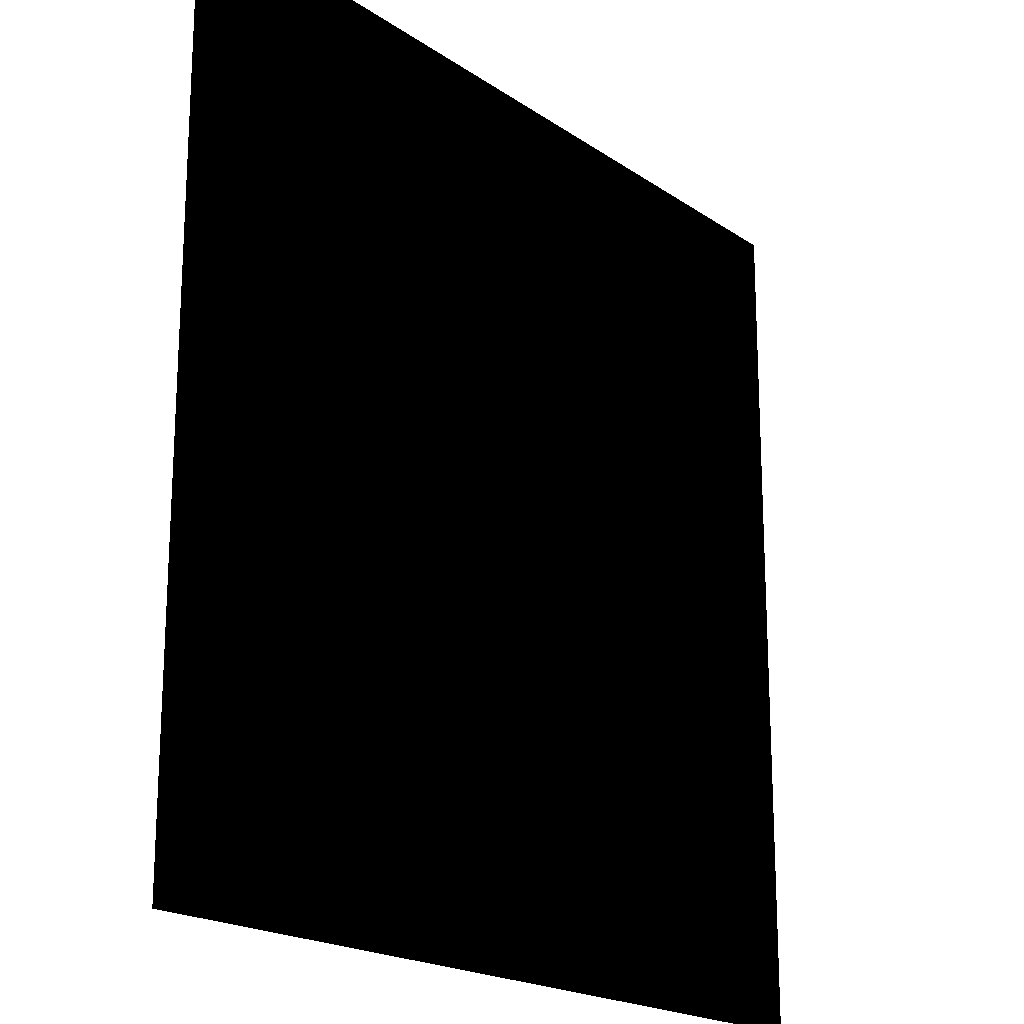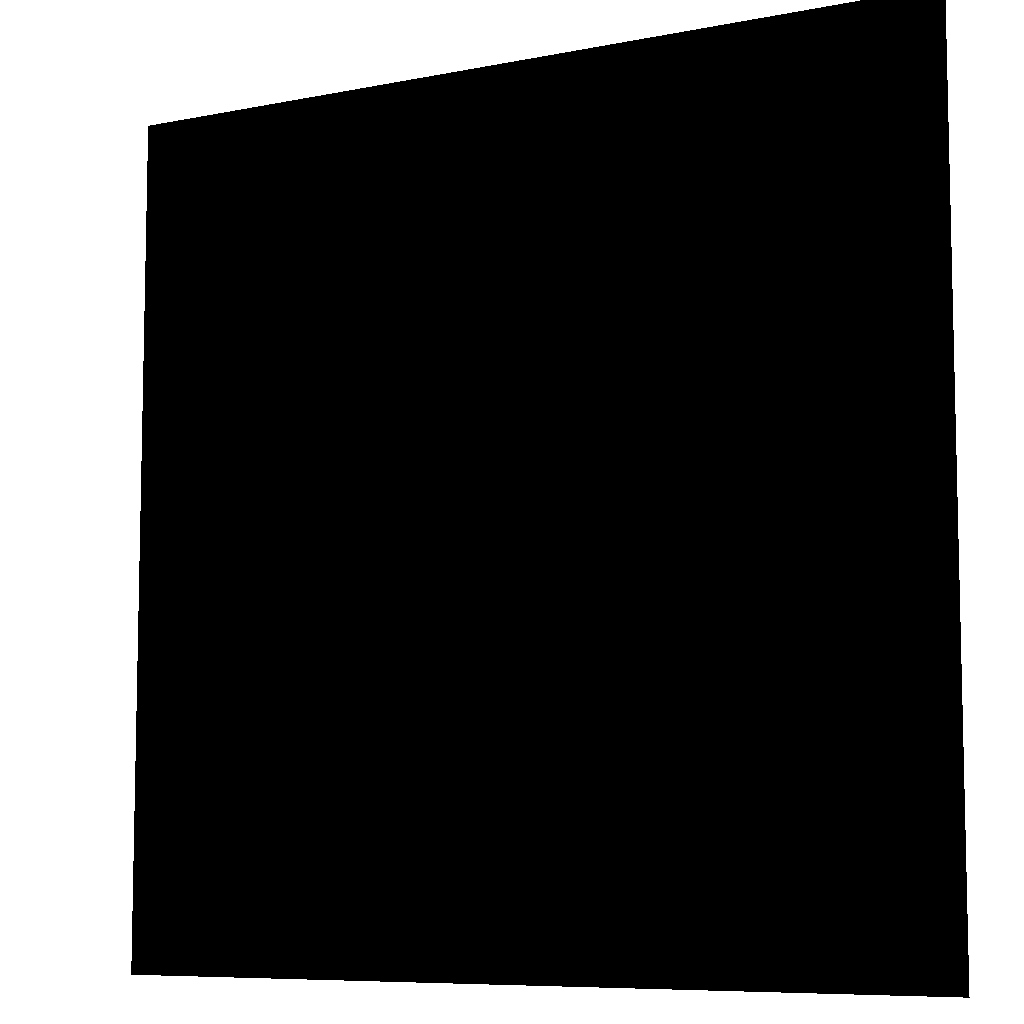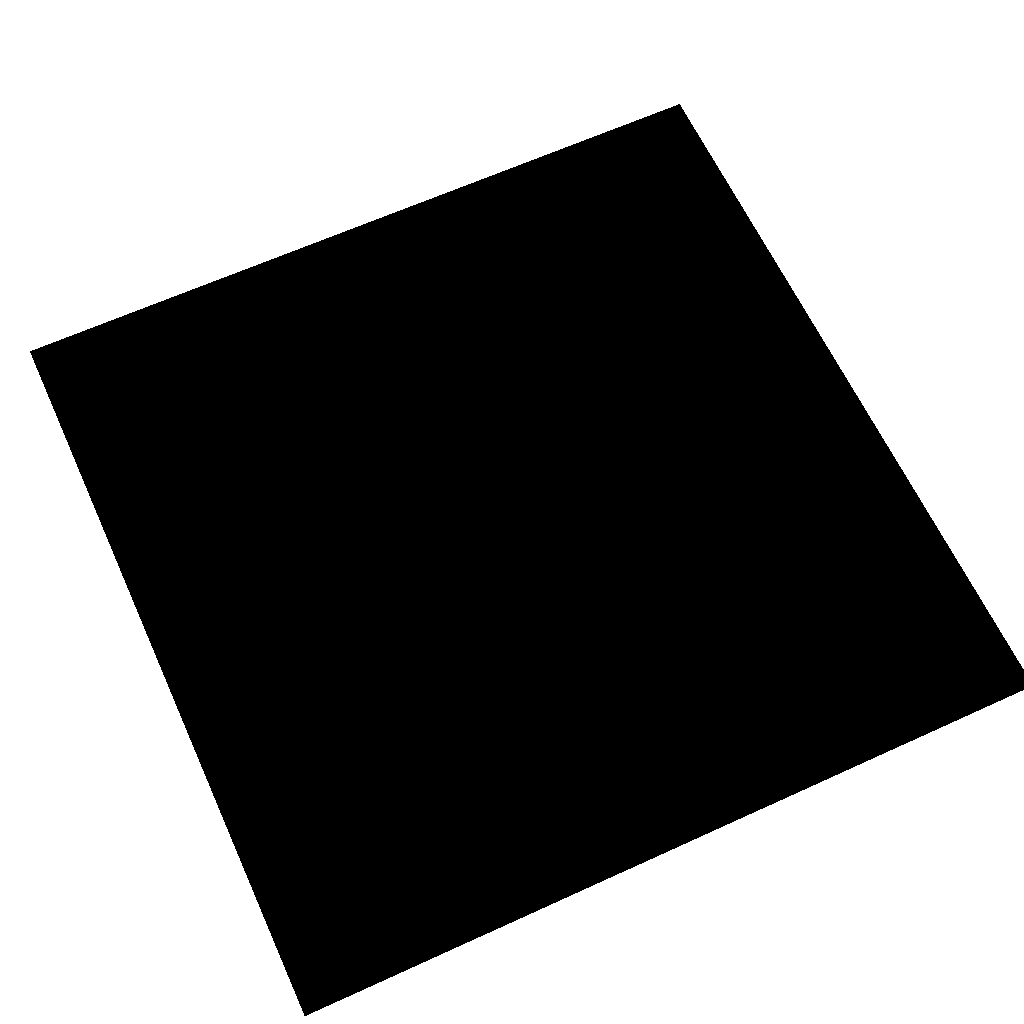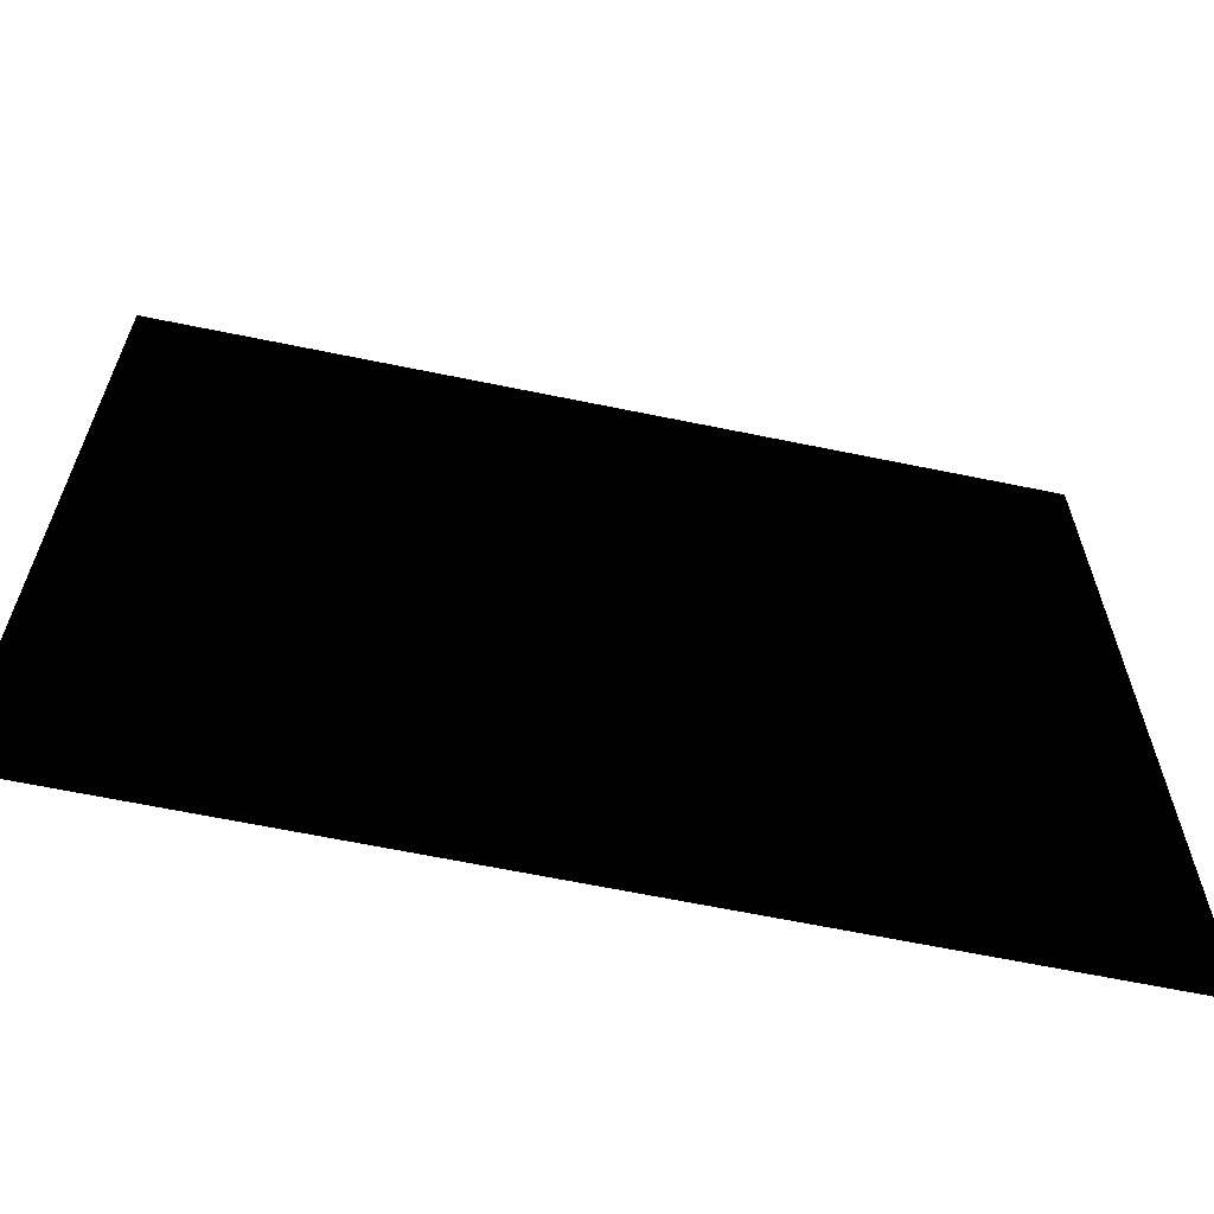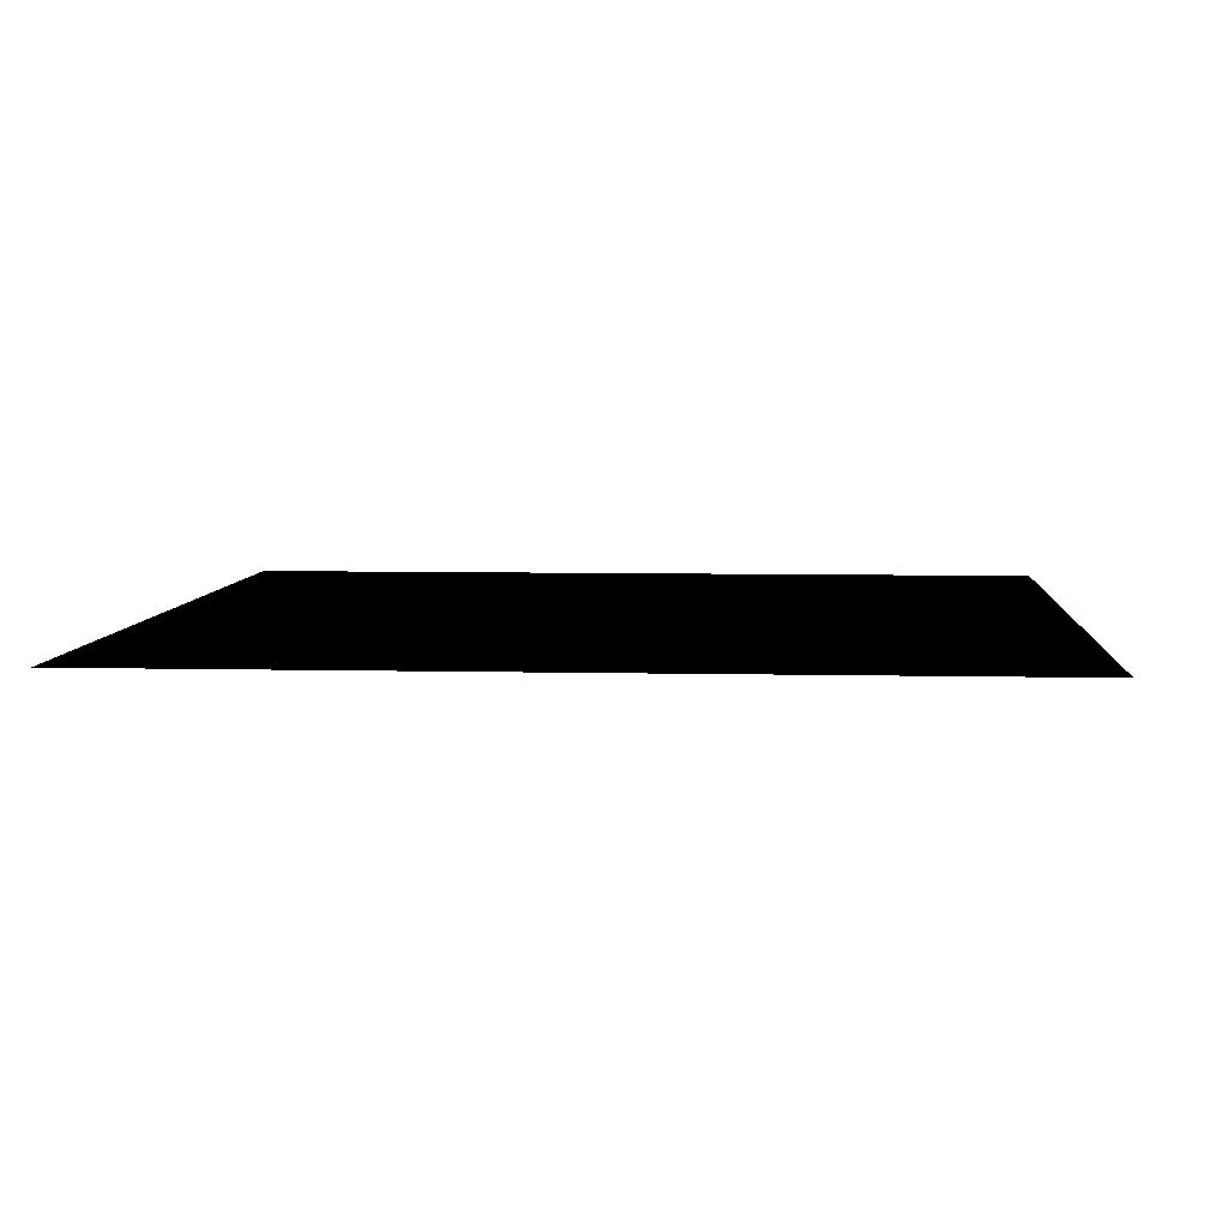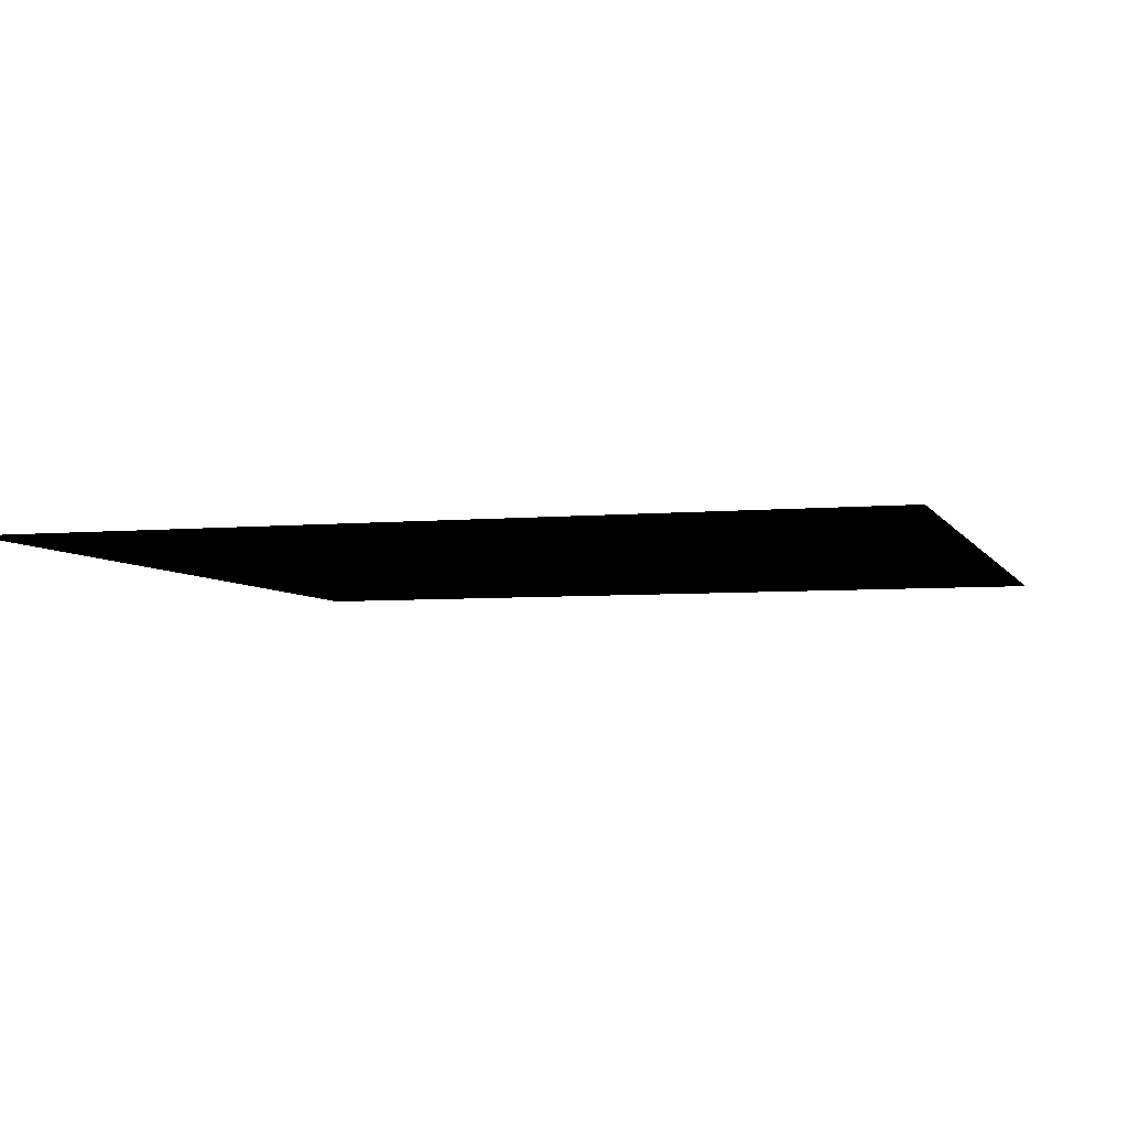
<metadata>
{"format":"obj","ext":"obj","renderer":"f3d","projection":"perspective","resolution":1024,"background":"white","views":[{"elev":-19.3,"azim":-51.6,"up":"+Z"},{"elev":-7.8,"azim":-150.5,"up":"+Z"},{"elev":64.2,"azim":65.3,"up":"+Y"},{"elev":-64.9,"azim":-11.7,"up":"+Z"},{"elev":6.1,"azim":4.2,"up":"+Y"},{"elev":-5.1,"azim":-163.3,"up":"+Y"}]}
</metadata>
<code>
o polygon0
g polygon0
v -4 0.5 4
v 4 0.5 4
v 4 0.5 -4
v -4 0.5 -4
f 1 2 3
f 3 4 1

</code>
